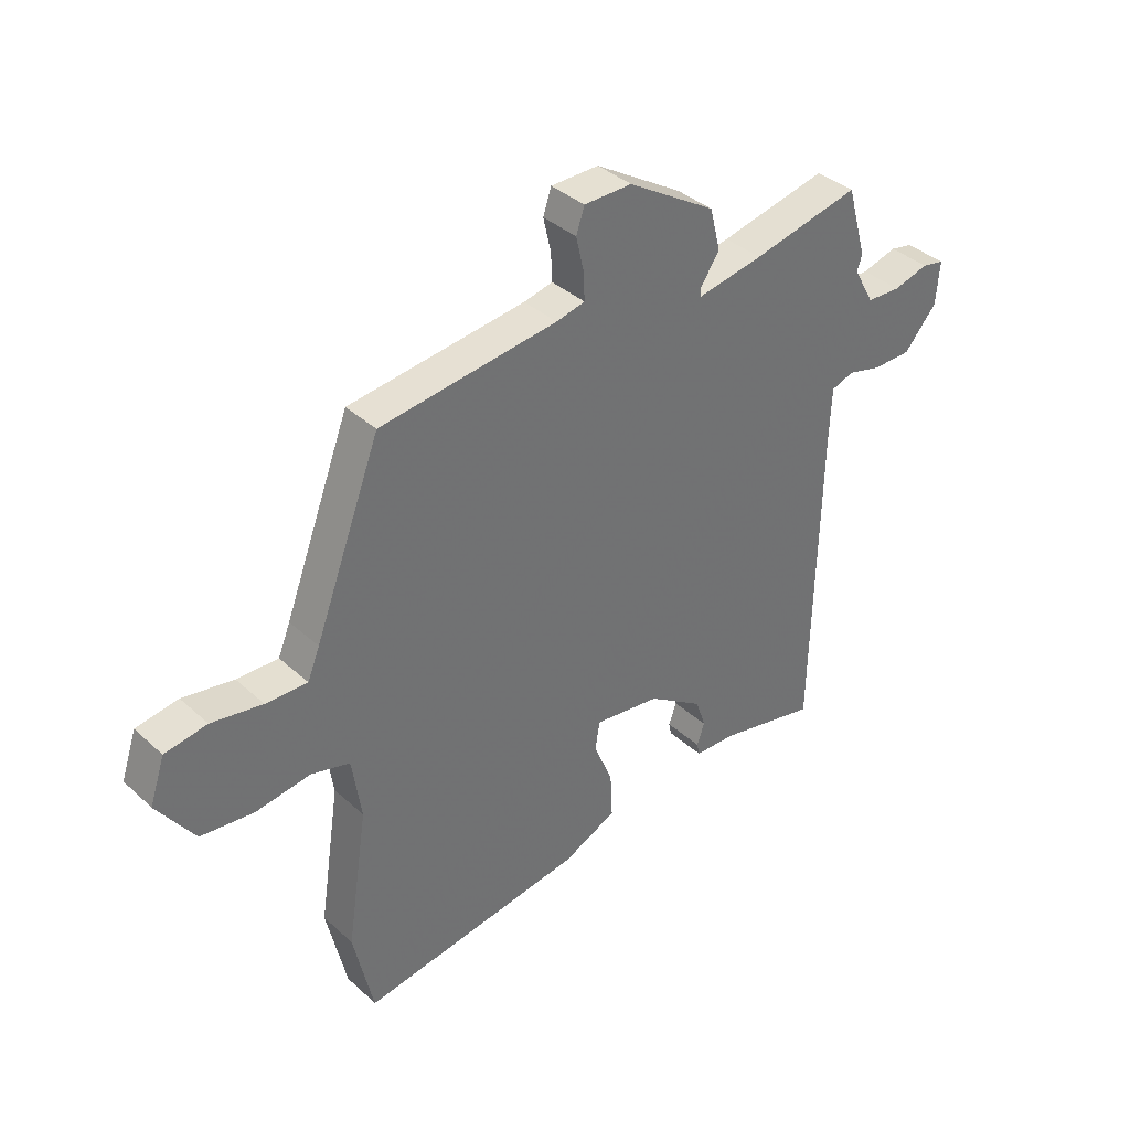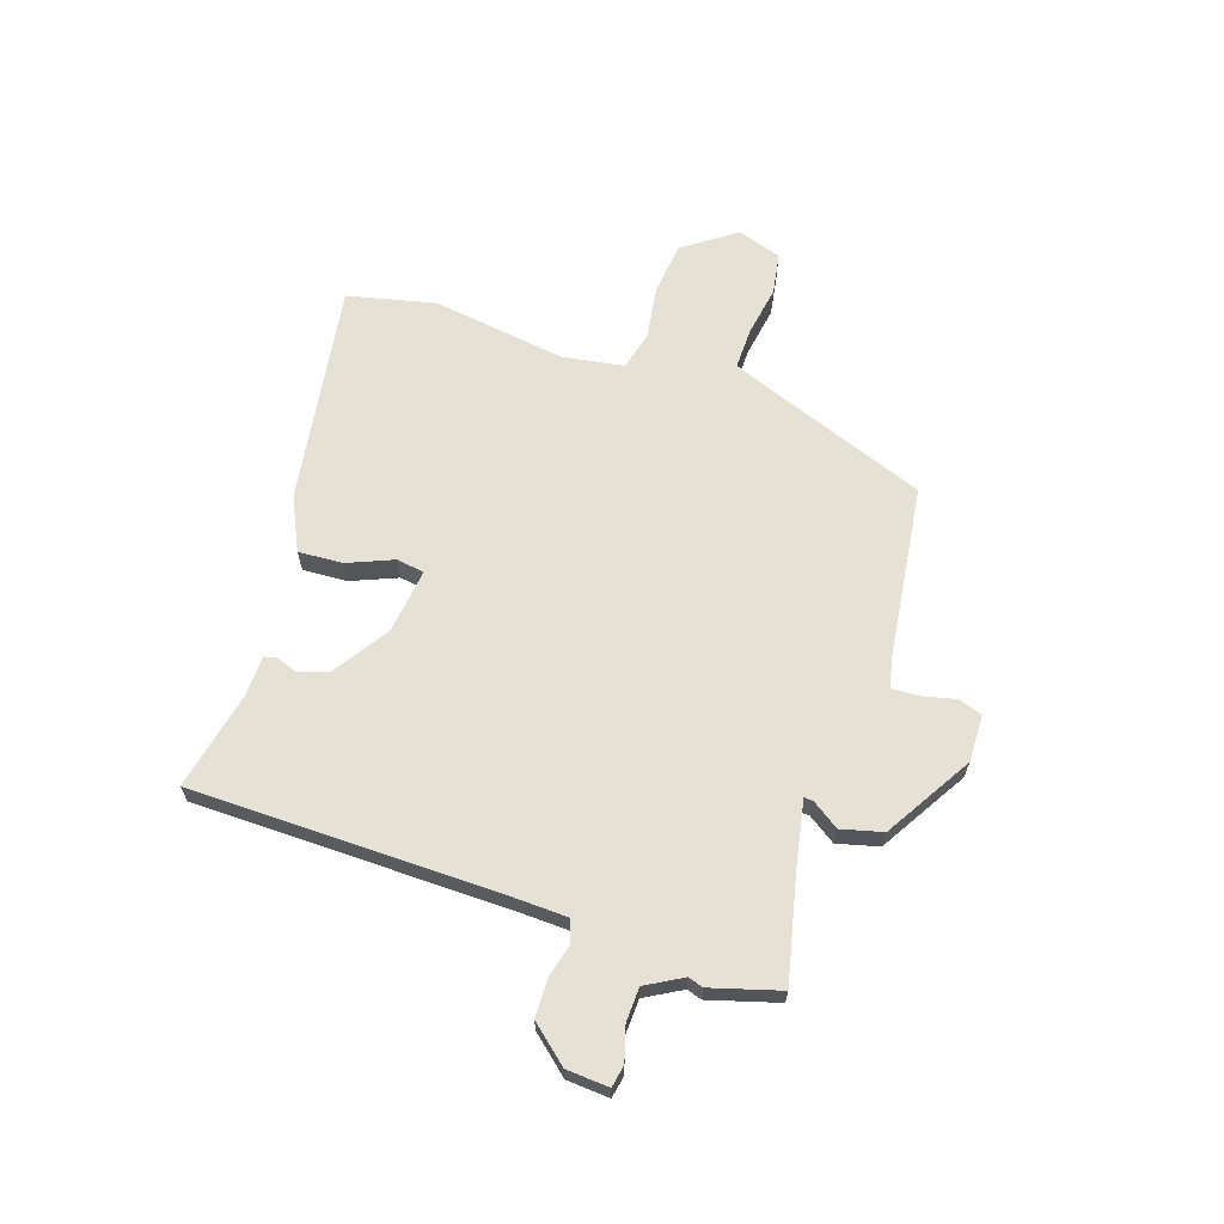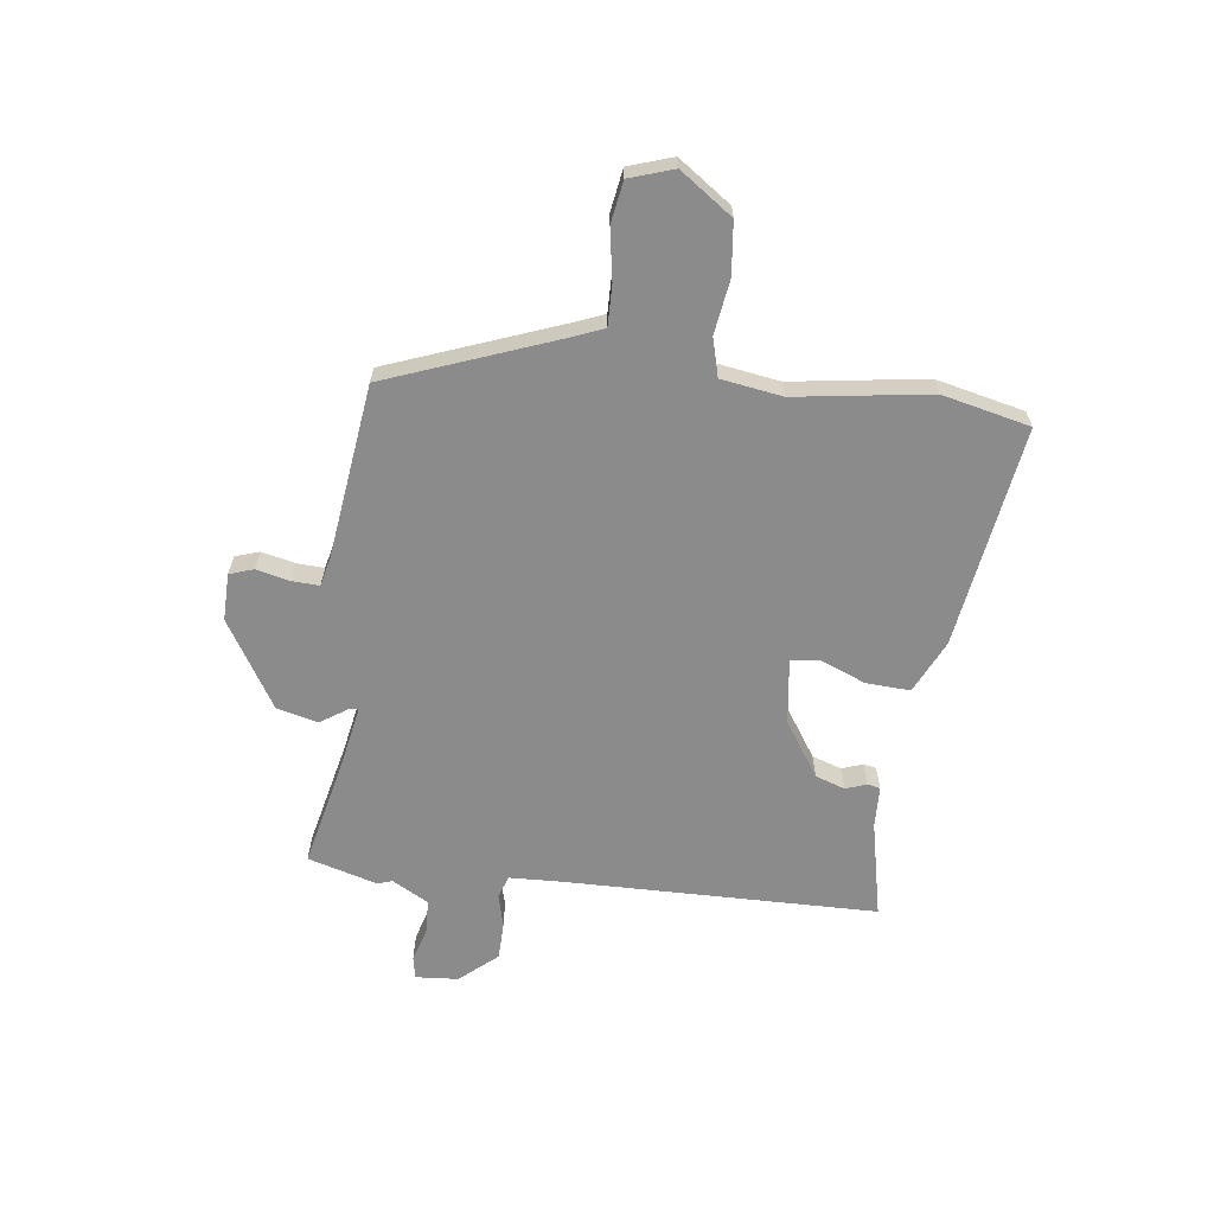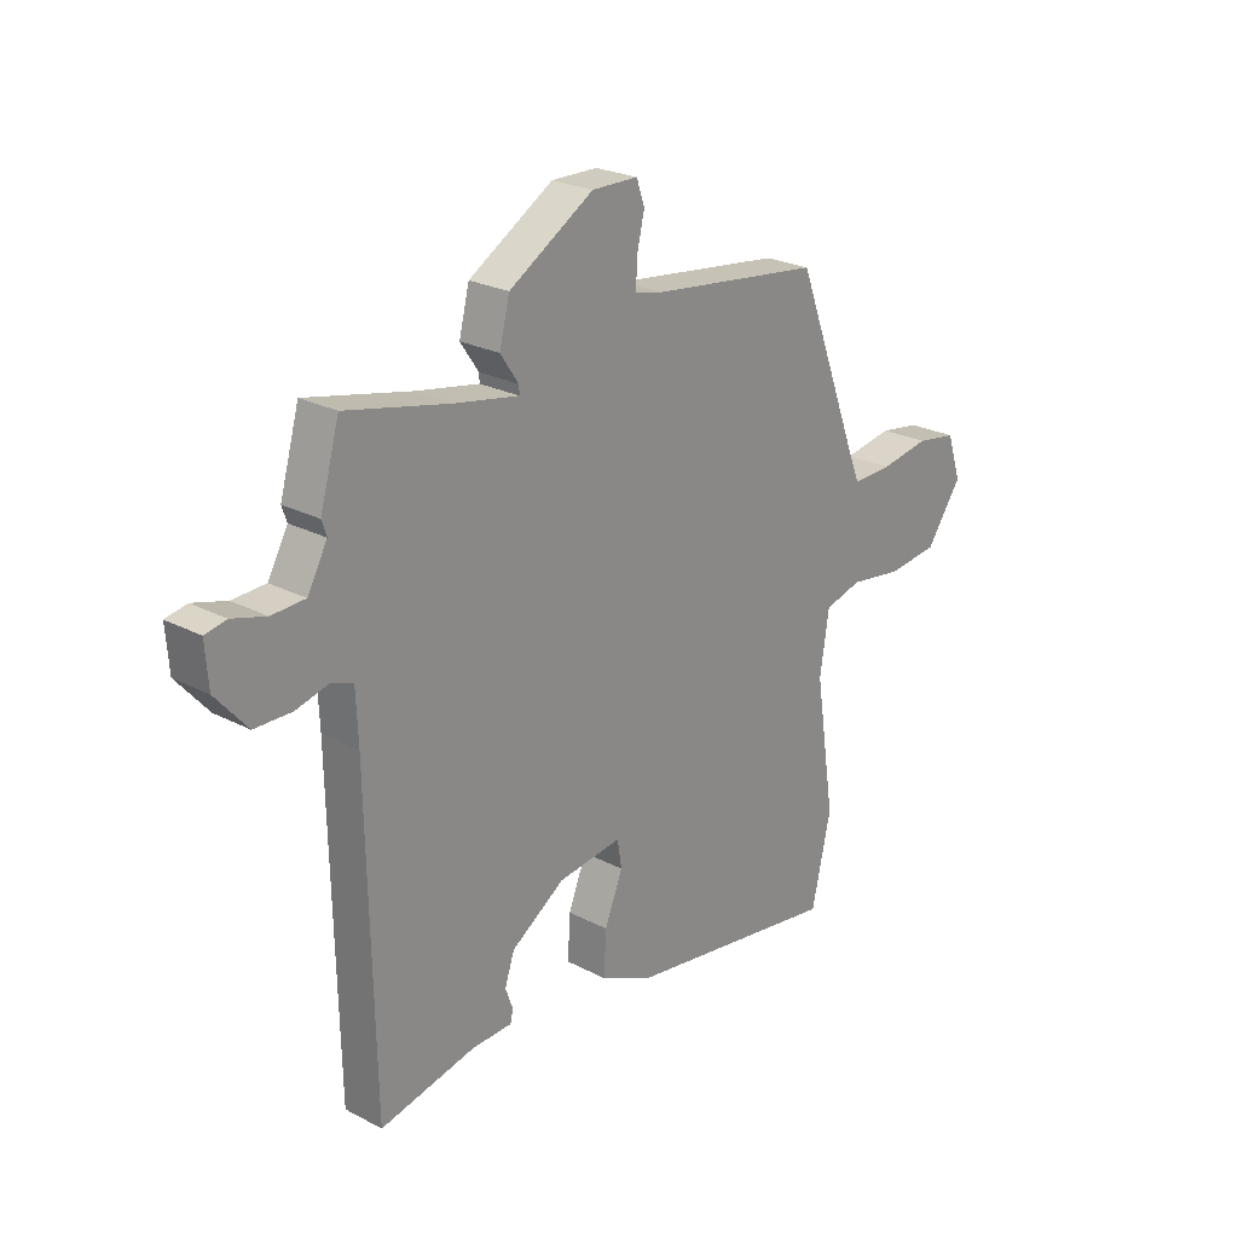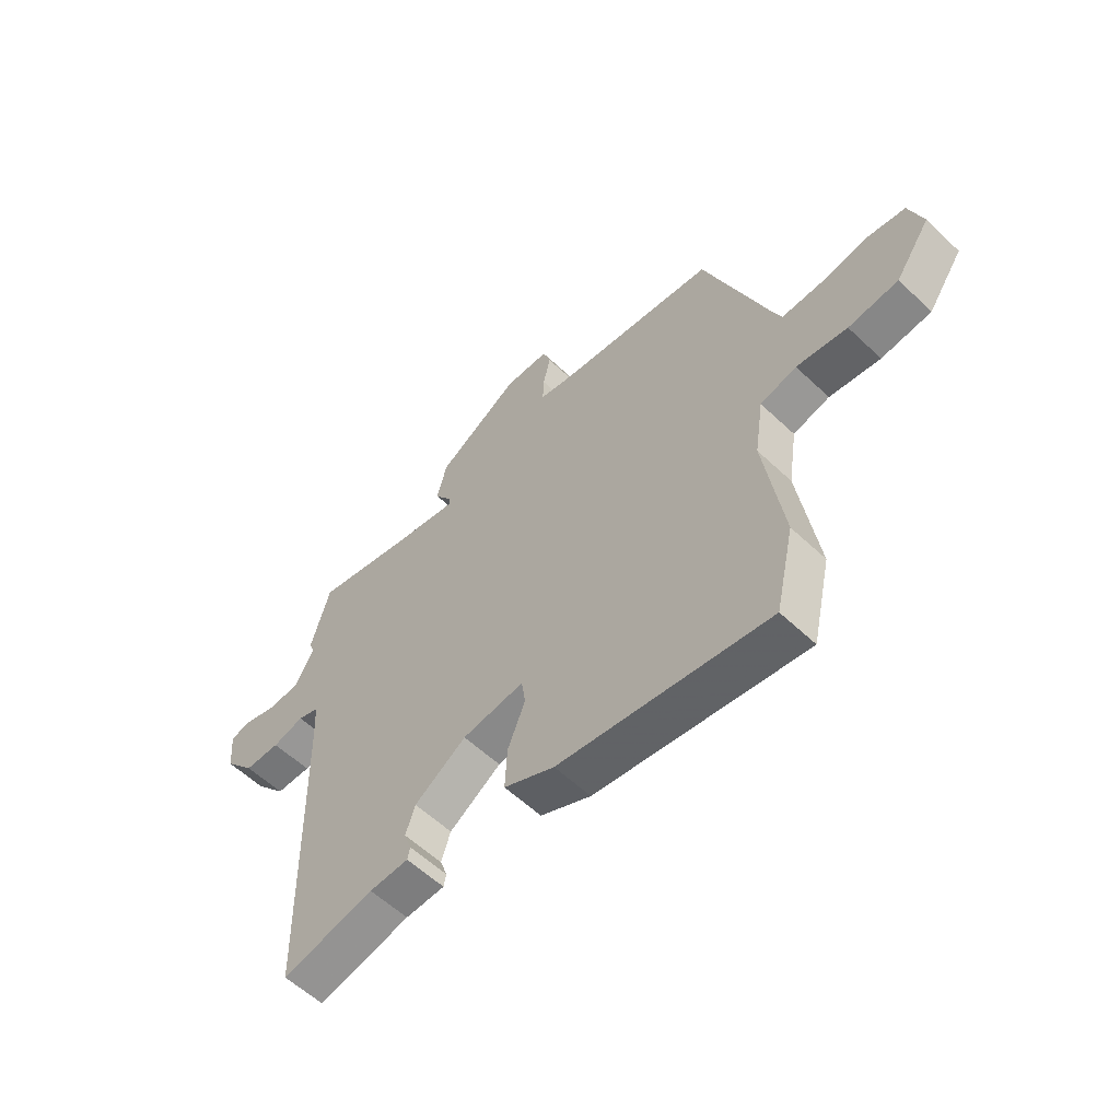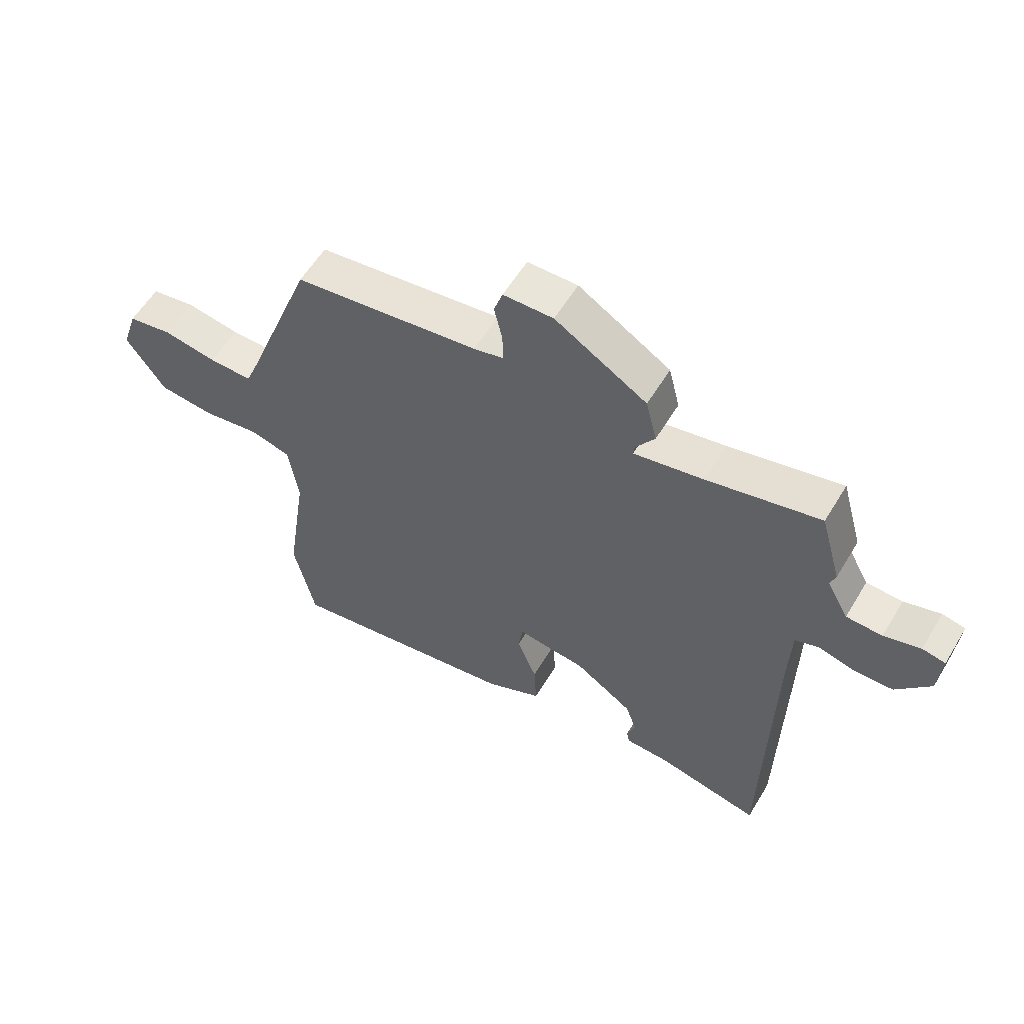
<metadata>
{"format":"obj","ext":"obj","renderer":"f3d","projection":"perspective","resolution":1024,"background":"white","views":[{"elev":37.3,"azim":139.1,"up":"+Z"},{"elev":65.0,"azim":-72.0,"up":"+Y"},{"elev":-63.8,"azim":82.5,"up":"+Y"},{"elev":24.1,"azim":-49.0,"up":"+Z"},{"elev":-57.4,"azim":45.5,"up":"+Z"},{"elev":57.6,"azim":-149.2,"up":"+Z"}]}
</metadata>
<code>
v -0.471 0.07 -0.5
v -0.482 0.07 0.072
v -0.486 0.07 0.167
v -0.527 0.07 0.181
v -0.588 0.07 0.165
v -0.657 0.07 0.166
v -0.716 0.07 0.234
v -0.722 0.07 0.312
v -0.682 0.07 0.32
v -0.619 0.07 0.302
v -0.557 0.07 0.305
v -0.52 0.07 0.372
v -0.529 0.07 0.399
v -0.493 0.07 0.526
v -0.299 0.07 0.483
v -0.179 0.07 0.461
v -0.18 0.07 0.477
v -0.214 0.07 0.527
v -0.195 0.07 0.603
v -0.037 0.07 0.7
v 0.049 0.07 0.699
v 0.064 0.07 0.655
v 0.05 0.07 0.594
v 0.048 0.07 0.544
v 0.1 0.07 0.532
v 0.419 0.07 0.493
v 0.538 0.07 0.181
v 0.56 0.07 0.127
v 0.635 0.07 0.129
v 0.727 0.07 0.145
v 0.803 0.07 0.133
v 0.83 0.07 0.052
v 0.763 0.07 -0.044
v 0.667 0.07 -0.055
v 0.569 0.07 -0.041
v 0.499 0.07 -0.06
v 0.482 0.07 -0.172
v 0.519 0.07 -0.417
v 0.483 0.07 -0.578
v 0.078 0.07 -0.519
v -0.019 0.07 -0.474
v -0.015 0.07 -0.393
v 0.019 0.07 -0.309
v 0.011 0.07 -0.258
v -0.108 0.07 -0.274
v -0.208 0.07 -0.341
v -0.226 0.07 -0.395
v -0.212 0.07 -0.434
v -0.217 0.07 -0.457
v -0.293 0.07 -0.46
v -0.471 0 -0.5
v -0.482 0 0.072
v -0.486 0 0.167
v -0.527 0 0.181
v -0.588 0 0.165
v -0.657 0 0.166
v -0.716 0 0.234
v -0.722 0 0.312
v -0.682 0 0.32
v -0.619 0 0.302
v -0.557 0 0.305
v -0.52 0 0.372
v -0.529 0 0.399
v -0.493 0 0.526
v -0.299 0 0.483
v -0.179 0 0.461
v -0.18 0 0.477
v -0.214 0 0.527
v -0.195 0 0.603
v -0.037 0 0.7
v 0.049 0 0.699
v 0.064 0 0.655
v 0.05 0 0.594
v 0.048 0 0.544
v 0.1 0 0.532
v 0.419 0 0.493
v 0.538 0 0.181
v 0.56 0 0.127
v 0.635 0 0.129
v 0.727 0 0.145
v 0.803 0 0.133
v 0.83 0 0.052
v 0.763 0 -0.044
v 0.667 0 -0.055
v 0.569 0 -0.041
v 0.499 0 -0.06
v 0.482 0 -0.172
v 0.519 0 -0.417
v 0.483 0 -0.578
v 0.078 0 -0.519
v -0.019 0 -0.474
v -0.015 0 -0.393
v 0.019 0 -0.309
v 0.011 0 -0.258
v -0.108 0 -0.274
v -0.208 0 -0.341
v -0.226 0 -0.395
v -0.212 0 -0.434
v -0.217 0 -0.457
v -0.293 0 -0.46
f 47 48 49 50
f 50 1 2
f 47 50 2
f 46 47 2
f 45 46 2 3
f 44 45 3
f 41 42 43
f 40 41 43
f 39 40 43
f 38 39 43
f 37 38 43
f 36 37 43 44
f 33 34 35
f 32 33 35
f 31 32 35
f 30 31 35
f 29 30 35
f 28 29 35 36
f 36 44 3
f 28 36 3
f 27 28 3
f 21 22 23
f 20 21 23
f 19 20 23
f 18 19 23
f 17 18 23
f 16 17 23 24
f 12 13 14 15
f 11 12 15 16
f 8 9 10
f 7 8 10
f 6 7 10
f 5 6 10
f 4 5 10
f 4 10 11
f 4 11 16
f 3 4 16
f 27 3 16
f 26 27 16
f 25 26 16
f 16 24 25
f 100 99 98 97
f 52 51 100
f 52 100 97
f 52 97 96
f 53 52 96 95
f 53 95 94
f 93 92 91
f 93 91 90
f 93 90 89
f 93 89 88
f 93 88 87
f 94 93 87 86
f 85 84 83
f 85 83 82
f 85 82 81
f 85 81 80
f 85 80 79
f 86 85 79 78
f 53 94 86
f 53 86 78
f 53 78 77
f 73 72 71
f 73 71 70
f 73 70 69
f 73 69 68
f 73 68 67
f 74 73 67 66
f 65 64 63 62
f 66 65 62 61
f 60 59 58
f 60 58 57
f 60 57 56
f 60 56 55
f 60 55 54
f 61 60 54
f 66 61 54
f 66 54 53
f 66 53 77
f 66 77 76
f 66 76 75
f 75 74 66
f 1 51 52 2
f 2 52 53 3
f 3 53 54 4
f 4 54 55 5
f 5 55 56 6
f 6 56 57 7
f 7 57 58 8
f 8 58 59 9
f 9 59 60 10
f 10 60 61 11
f 11 61 62 12
f 12 62 63 13
f 13 63 64 14
f 14 64 65 15
f 15 65 66 16
f 16 66 67 17
f 17 67 68 18
f 18 68 69 19
f 19 69 70 20
f 20 70 71 21
f 21 71 72 22
f 22 72 73 23
f 23 73 74 24
f 24 74 75 25
f 25 75 76 26
f 26 76 77 27
f 27 77 78 28
f 28 78 79 29
f 29 79 80 30
f 30 80 81 31
f 31 81 82 32
f 32 82 83 33
f 33 83 84 34
f 34 84 85 35
f 35 85 86 36
f 36 86 87 37
f 37 87 88 38
f 38 88 89 39
f 39 89 90 40
f 40 90 91 41
f 41 91 92 42
f 42 92 93 43
f 43 93 94 44
f 44 94 95 45
f 45 95 96 46
f 46 96 97 47
f 47 97 98 48
f 48 98 99 49
f 49 99 100 50
f 50 100 51 1

</code>
